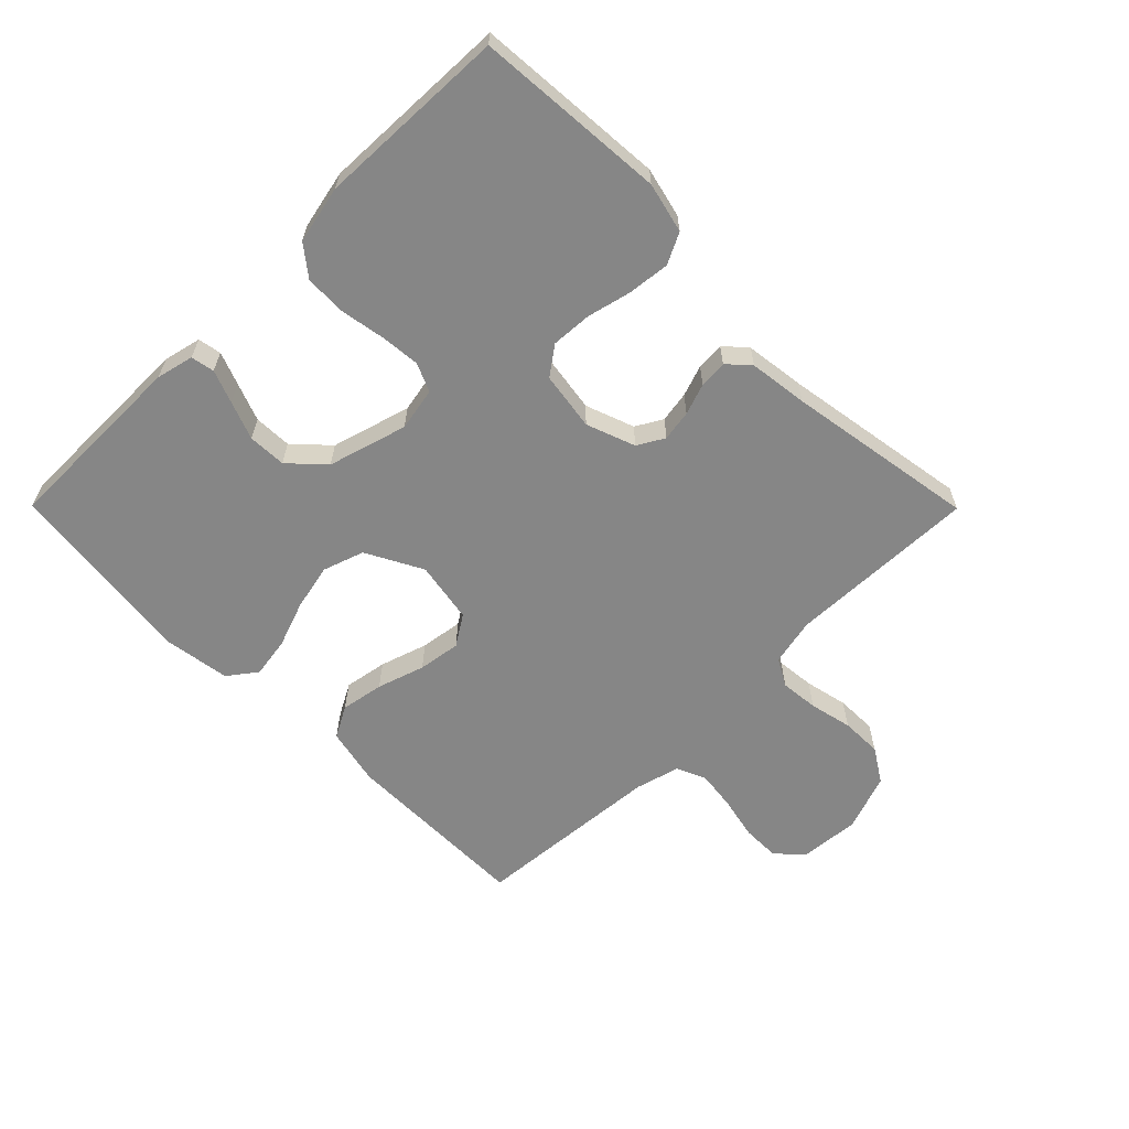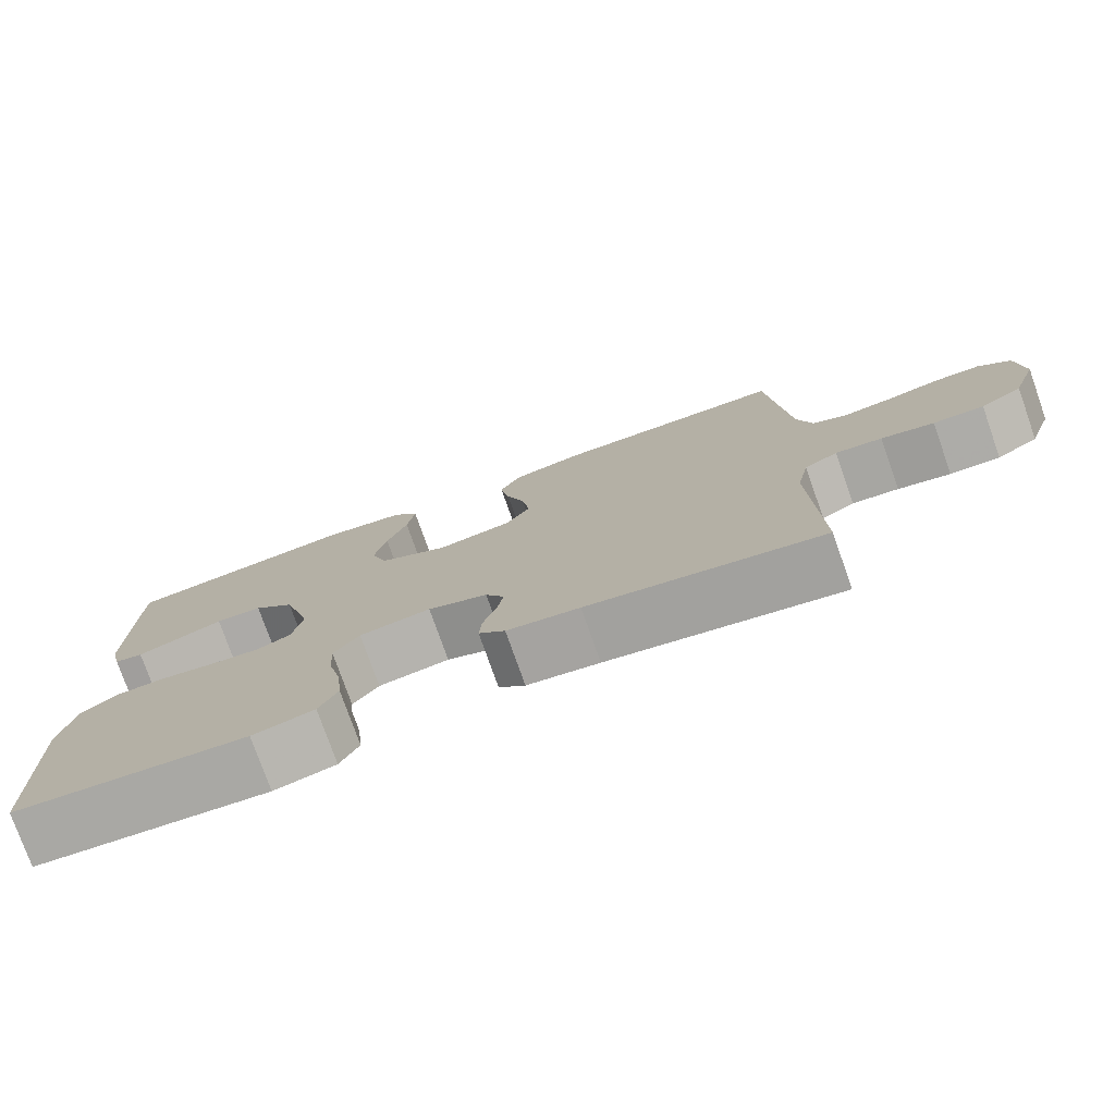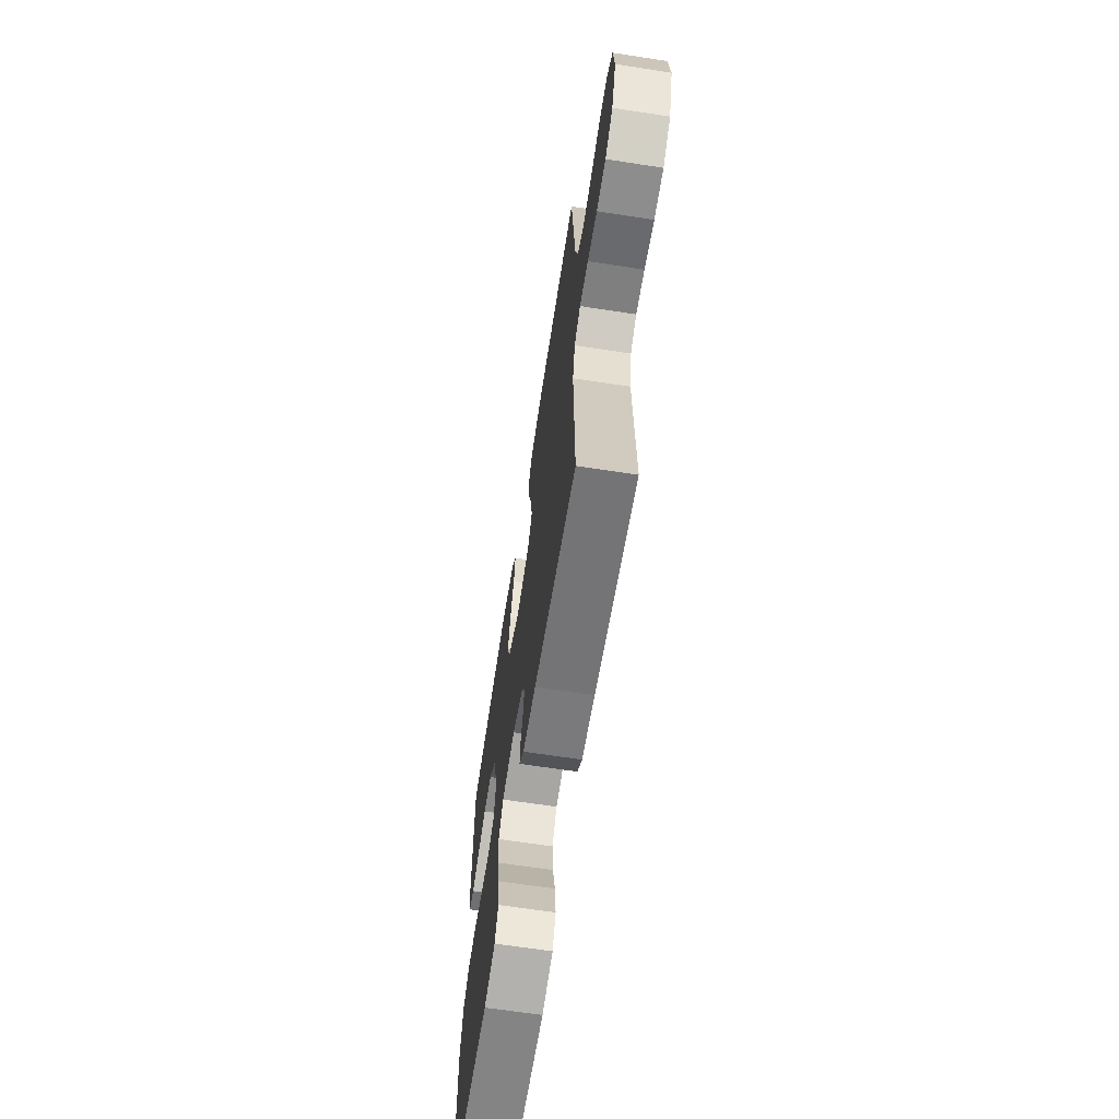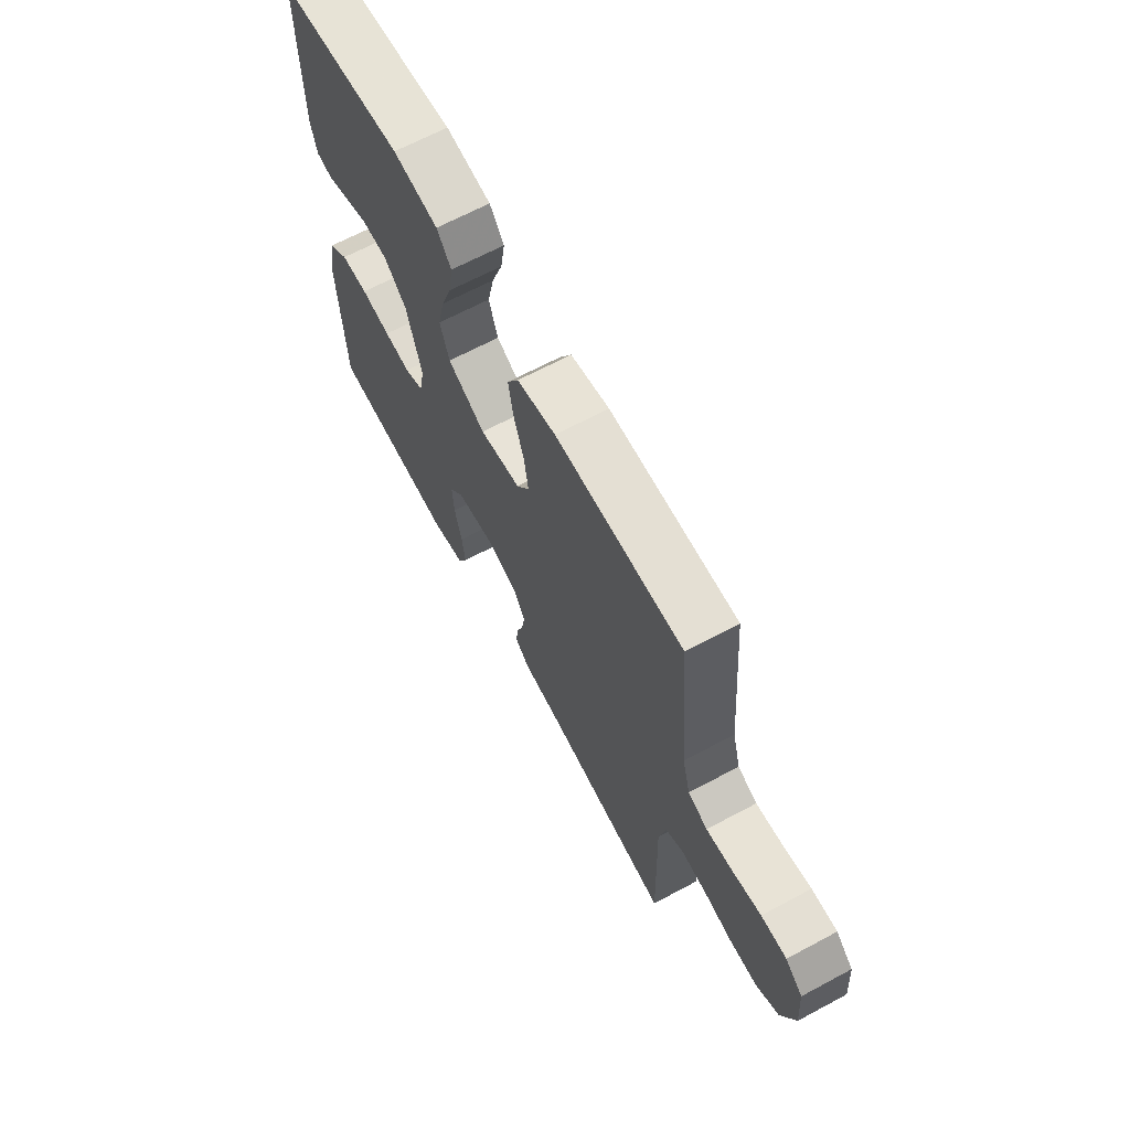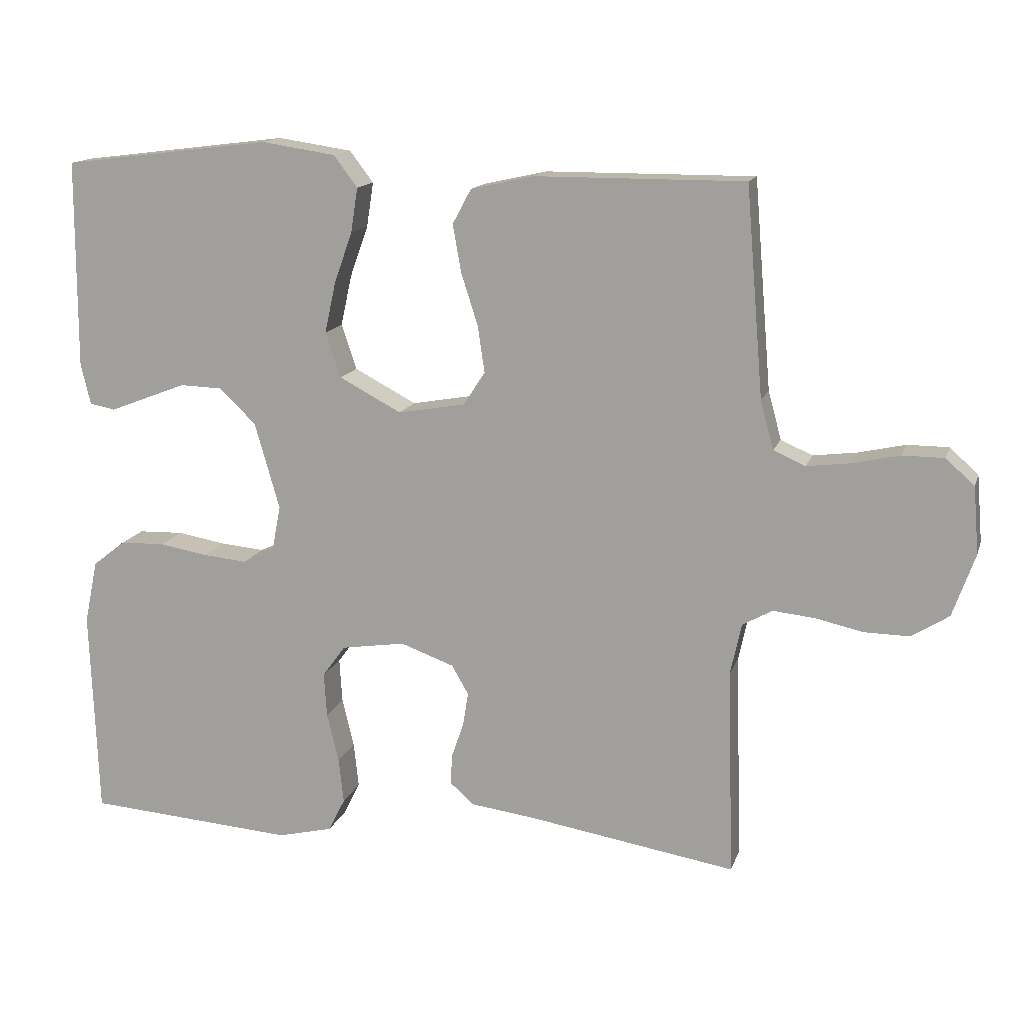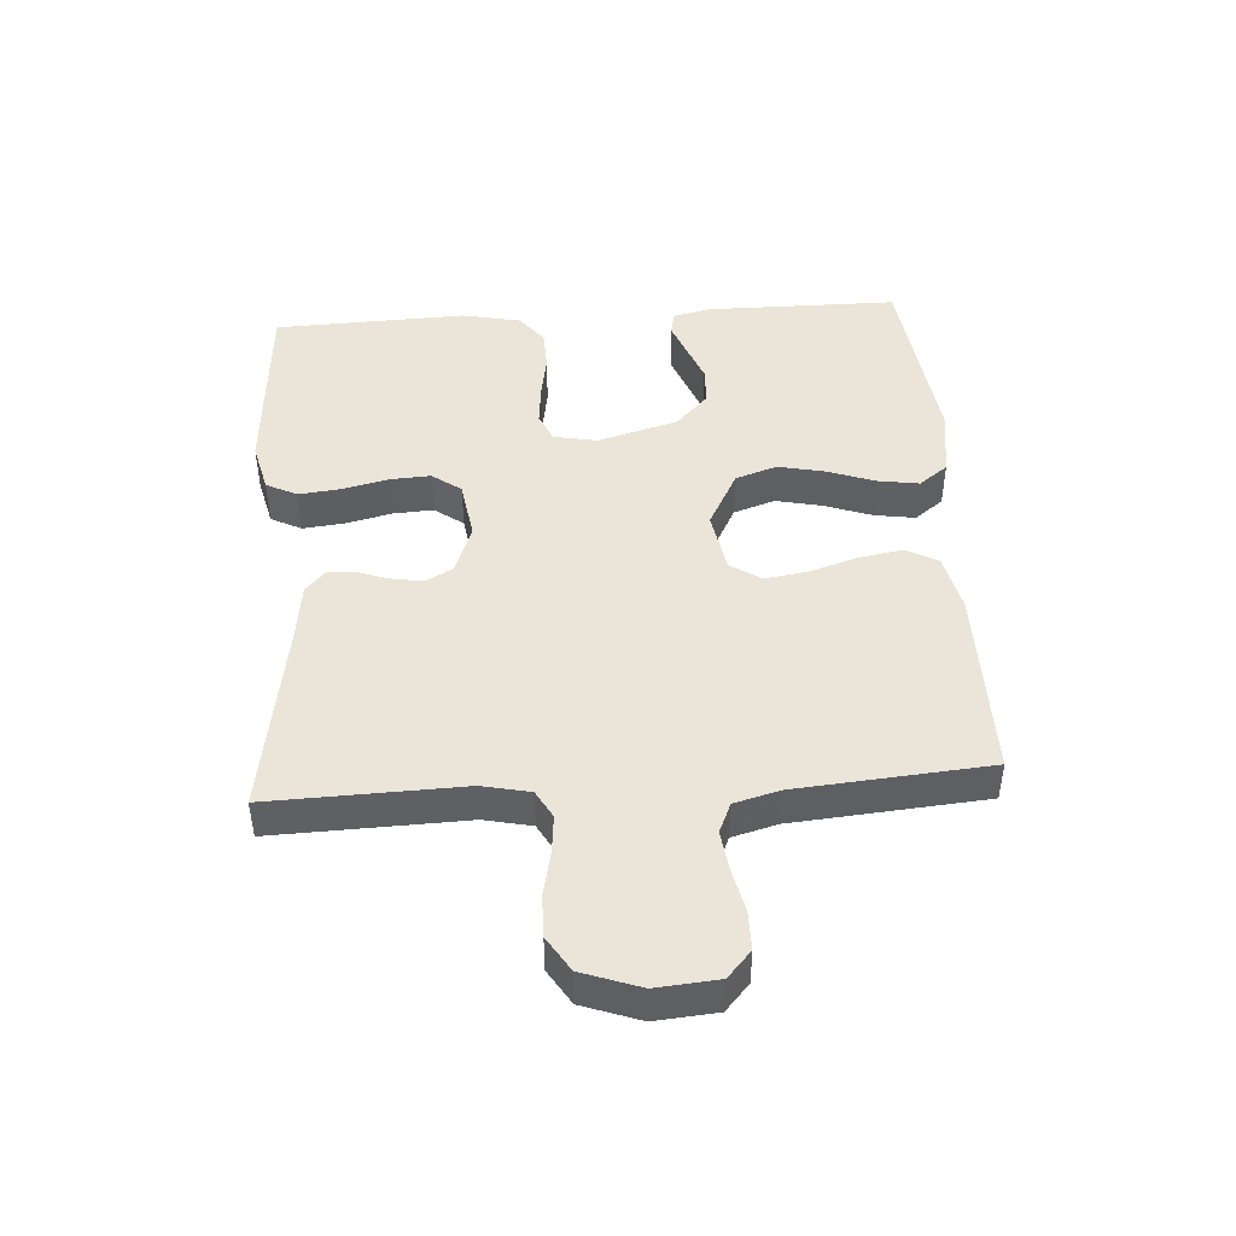
<metadata>
{"format":"obj","ext":"obj","renderer":"f3d","projection":"perspective","resolution":1024,"background":"white","views":[{"elev":-62.0,"azim":134.8,"up":"+Y"},{"elev":-77.0,"azim":-160.6,"up":"+Z"},{"elev":-65.6,"azim":-98.8,"up":"+Z"},{"elev":66.5,"azim":-118.2,"up":"+Z"},{"elev":14.2,"azim":-164.8,"up":"+Z"},{"elev":45.4,"azim":-93.8,"up":"+Y"}]}
</metadata>
<code>
v -0.5 0.07 -0.5
v -0.491 0.07 -0.2
v -0.507 0.07 -0.126
v -0.55 0.07 -0.102
v -0.61 0.07 -0.108
v -0.678 0.07 -0.123
v -0.743 0.07 -0.124
v -0.797 0.07 -0.09
v -0.829 0.07 0
v -0.821 0.07 0.096
v -0.78 0.07 0.133
v -0.72 0.07 0.133
v -0.653 0.07 0.118
v -0.59 0.07 0.11
v -0.544 0.07 0.13
v -0.525 0.07 0.2
v -0.5 0.07 0.5
v -0.2 0.07 0.499
v -0.109 0.07 0.479
v -0.082 0.07 0.429
v -0.094 0.07 0.361
v -0.118 0.07 0.286
v -0.128 0.07 0.219
v -0.097 0.07 0.171
v 0 0.07 0.154
v 0.089 0.07 0.201
v 0.111 0.07 0.266
v 0.095 0.07 0.339
v 0.069 0.07 0.412
v 0.059 0.07 0.476
v 0.093 0.07 0.521
v 0.2 0.07 0.537
v 0.5 0.07 0.5
v 0.501 0.07 0.2
v 0.487 0.07 0.141
v 0.45 0.07 0.134
v 0.398 0.07 0.154
v 0.338 0.07 0.177
v 0.278 0.07 0.175
v 0.225 0.07 0.125
v 0.189 0.07 0
v 0.202 0.07 -0.068
v 0.247 0.07 -0.088
v 0.31 0.07 -0.082
v 0.38 0.07 -0.07
v 0.445 0.07 -0.072
v 0.492 0.07 -0.109
v 0.511 0.07 -0.2
v 0.5 0.07 -0.5
v 0.2 0.07 -0.522
v 0.121 0.07 -0.503
v 0.097 0.07 -0.455
v 0.104 0.07 -0.39
v 0.121 0.07 -0.319
v 0.125 0.07 -0.255
v 0.092 0.07 -0.21
v 0 0.07 -0.196
v -0.077 0.07 -0.224
v -0.101 0.07 -0.266
v -0.093 0.07 -0.315
v -0.076 0.07 -0.364
v -0.073 0.07 -0.408
v -0.107 0.07 -0.439
v -0.2 0.07 -0.451
v -0.5 0 -0.5
v -0.491 0 -0.2
v -0.507 0 -0.126
v -0.55 0 -0.102
v -0.61 0 -0.108
v -0.678 0 -0.123
v -0.743 0 -0.124
v -0.797 0 -0.09
v -0.829 0 0
v -0.821 0 0.096
v -0.78 0 0.133
v -0.72 0 0.133
v -0.653 0 0.118
v -0.59 0 0.11
v -0.544 0 0.13
v -0.525 0 0.2
v -0.5 0 0.5
v -0.2 0 0.499
v -0.109 0 0.479
v -0.082 0 0.429
v -0.094 0 0.361
v -0.118 0 0.286
v -0.128 0 0.219
v -0.097 0 0.171
v 0 0 0.154
v 0.089 0 0.201
v 0.111 0 0.266
v 0.095 0 0.339
v 0.069 0 0.412
v 0.059 0 0.476
v 0.093 0 0.521
v 0.2 0 0.537
v 0.5 0 0.5
v 0.501 0 0.2
v 0.487 0 0.141
v 0.45 0 0.134
v 0.398 0 0.154
v 0.338 0 0.177
v 0.278 0 0.175
v 0.225 0 0.125
v 0.189 0 0
v 0.202 0 -0.068
v 0.247 0 -0.088
v 0.31 0 -0.082
v 0.38 0 -0.07
v 0.445 0 -0.072
v 0.492 0 -0.109
v 0.511 0 -0.2
v 0.5 0 -0.5
v 0.2 0 -0.522
v 0.121 0 -0.503
v 0.097 0 -0.455
v 0.104 0 -0.39
v 0.121 0 -0.319
v 0.125 0 -0.255
v 0.092 0 -0.21
v 0 0 -0.196
v -0.077 0 -0.224
v -0.101 0 -0.266
v -0.093 0 -0.315
v -0.076 0 -0.364
v -0.073 0 -0.408
v -0.107 0 -0.439
v -0.2 0 -0.451
f 61 62 63 64
f 60 61 64 1
f 59 60 1 2
f 58 59 2 3
f 57 58 3 4
f 56 57 4
f 51 52 53 54
f 51 54 55
f 50 51 55
f 49 50 55
f 48 49 55 56
f 44 45 46 47
f 43 44 47 48
f 34 35 36 37
f 34 37 38
f 33 34 38 39
f 28 29 30 31
f 27 28 31 32
f 19 20 21 22
f 19 22 23
f 16 17 18 19
f 15 16 19 23
f 14 15 23 24
f 10 11 12 13
f 10 13 14
f 9 10 14
f 5 6 7 8
f 4 5 8 9
f 43 48 56 4
f 32 33 39 40
f 27 32 40 41
f 26 27 41 42
f 9 14 24 25
f 4 9 25
f 42 43 4
f 25 26 42
f 4 25 42
f 128 127 126 125
f 65 128 125 124
f 66 65 124 123
f 67 66 123 122
f 68 67 122 121
f 68 121 120
f 118 117 116 115
f 119 118 115
f 119 115 114
f 119 114 113
f 120 119 113 112
f 111 110 109 108
f 112 111 108 107
f 101 100 99 98
f 102 101 98
f 103 102 98 97
f 95 94 93 92
f 96 95 92 91
f 86 85 84 83
f 87 86 83
f 83 82 81 80
f 87 83 80 79
f 88 87 79 78
f 77 76 75 74
f 78 77 74
f 78 74 73
f 72 71 70 69
f 73 72 69 68
f 68 120 112 107
f 104 103 97 96
f 105 104 96 91
f 106 105 91 90
f 89 88 78 73
f 89 73 68
f 68 107 106
f 106 90 89
f 106 89 68
f 1 65 66 2
f 2 66 67 3
f 3 67 68 4
f 4 68 69 5
f 5 69 70 6
f 6 70 71 7
f 7 71 72 8
f 8 72 73 9
f 9 73 74 10
f 10 74 75 11
f 11 75 76 12
f 12 76 77 13
f 13 77 78 14
f 14 78 79 15
f 15 79 80 16
f 16 80 81 17
f 17 81 82 18
f 18 82 83 19
f 19 83 84 20
f 20 84 85 21
f 21 85 86 22
f 22 86 87 23
f 23 87 88 24
f 24 88 89 25
f 25 89 90 26
f 26 90 91 27
f 27 91 92 28
f 28 92 93 29
f 29 93 94 30
f 30 94 95 31
f 31 95 96 32
f 32 96 97 33
f 33 97 98 34
f 34 98 99 35
f 35 99 100 36
f 36 100 101 37
f 37 101 102 38
f 38 102 103 39
f 39 103 104 40
f 40 104 105 41
f 41 105 106 42
f 42 106 107 43
f 43 107 108 44
f 44 108 109 45
f 45 109 110 46
f 46 110 111 47
f 47 111 112 48
f 48 112 113 49
f 49 113 114 50
f 50 114 115 51
f 51 115 116 52
f 52 116 117 53
f 53 117 118 54
f 54 118 119 55
f 55 119 120 56
f 56 120 121 57
f 57 121 122 58
f 58 122 123 59
f 59 123 124 60
f 60 124 125 61
f 61 125 126 62
f 62 126 127 63
f 63 127 128 64
f 64 128 65 1

</code>
